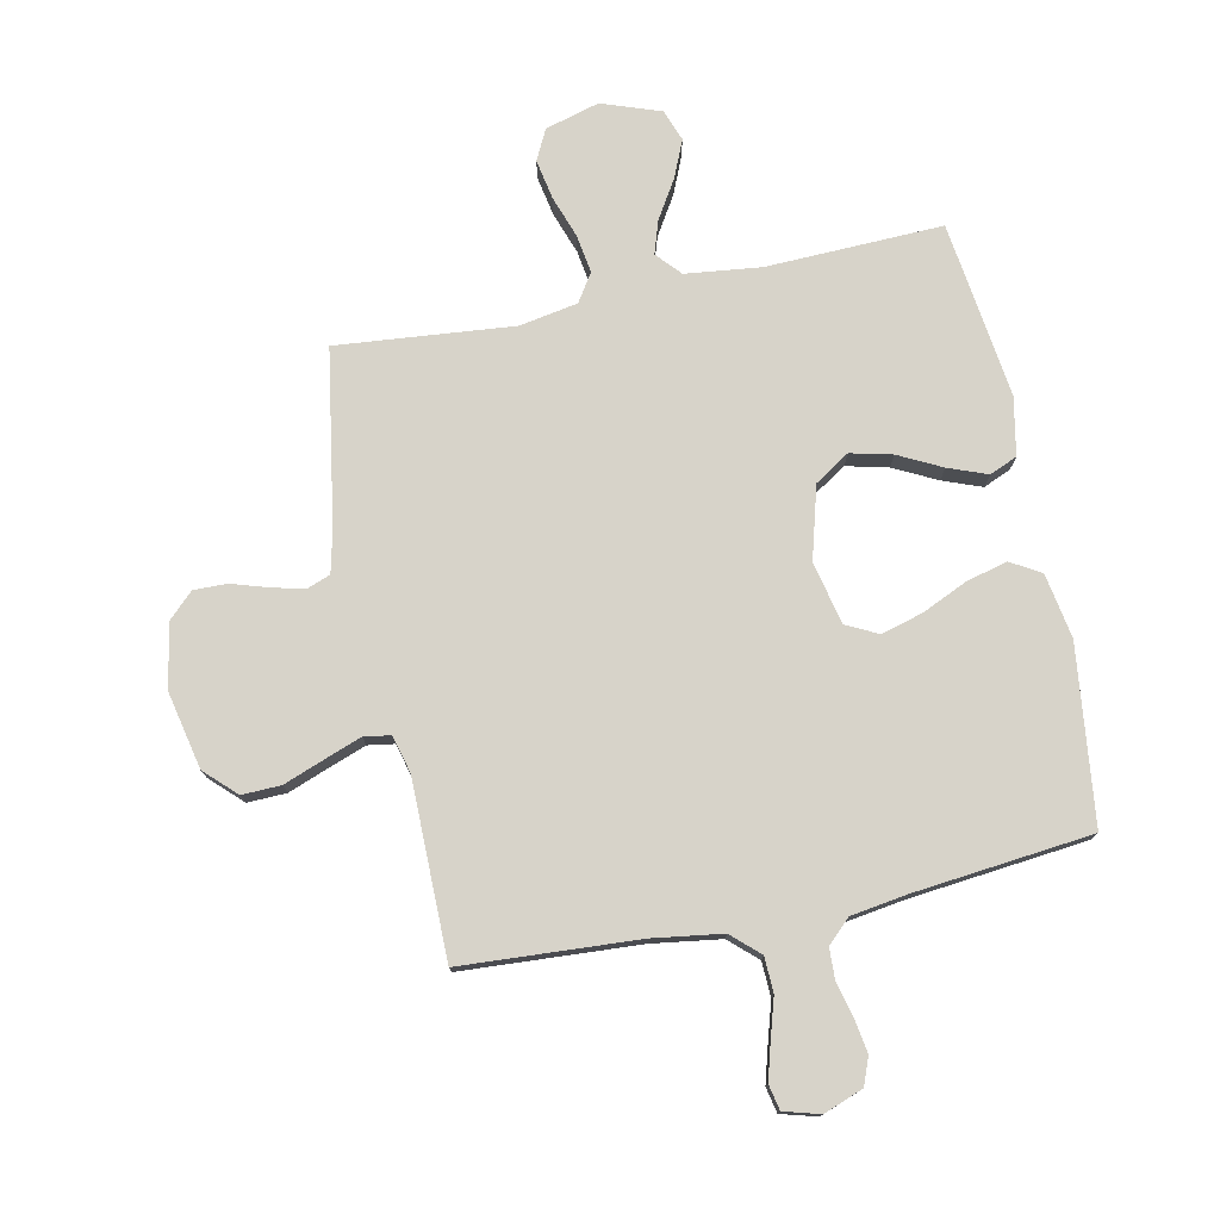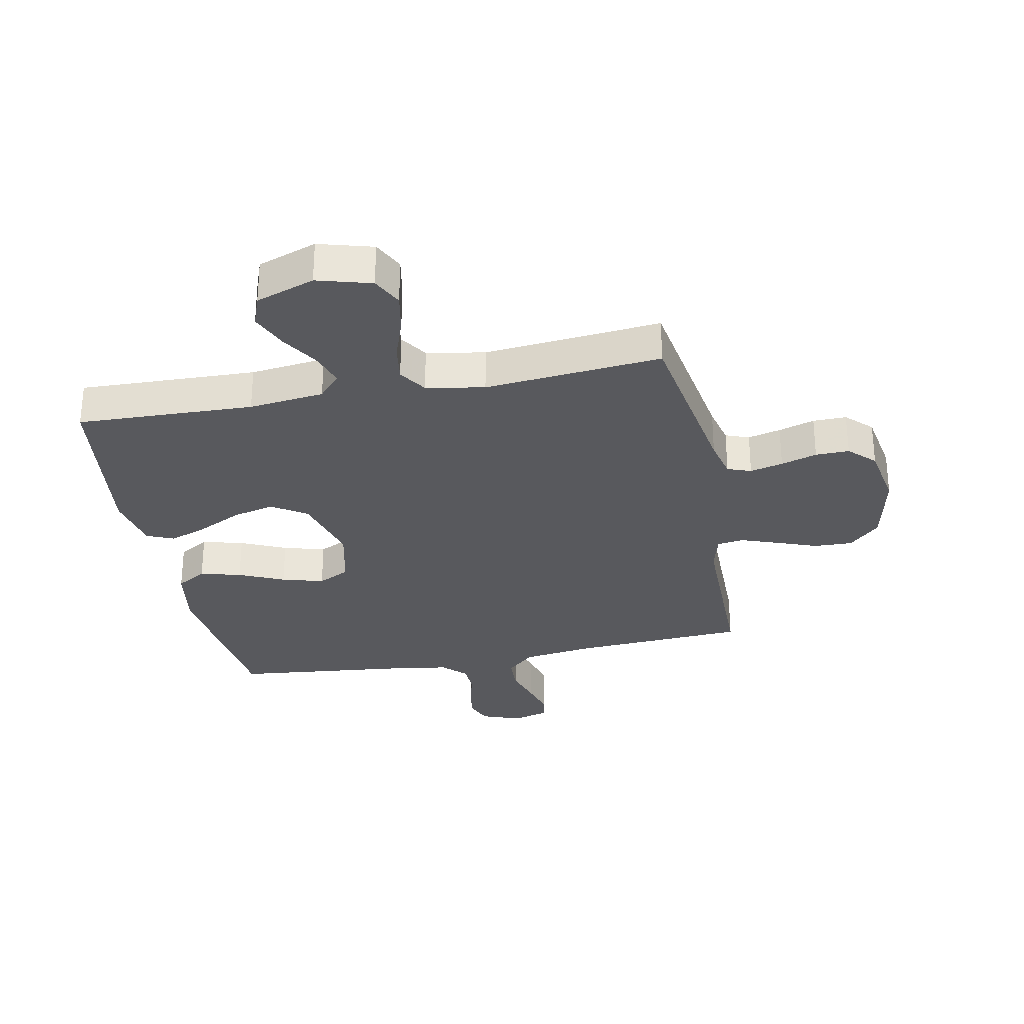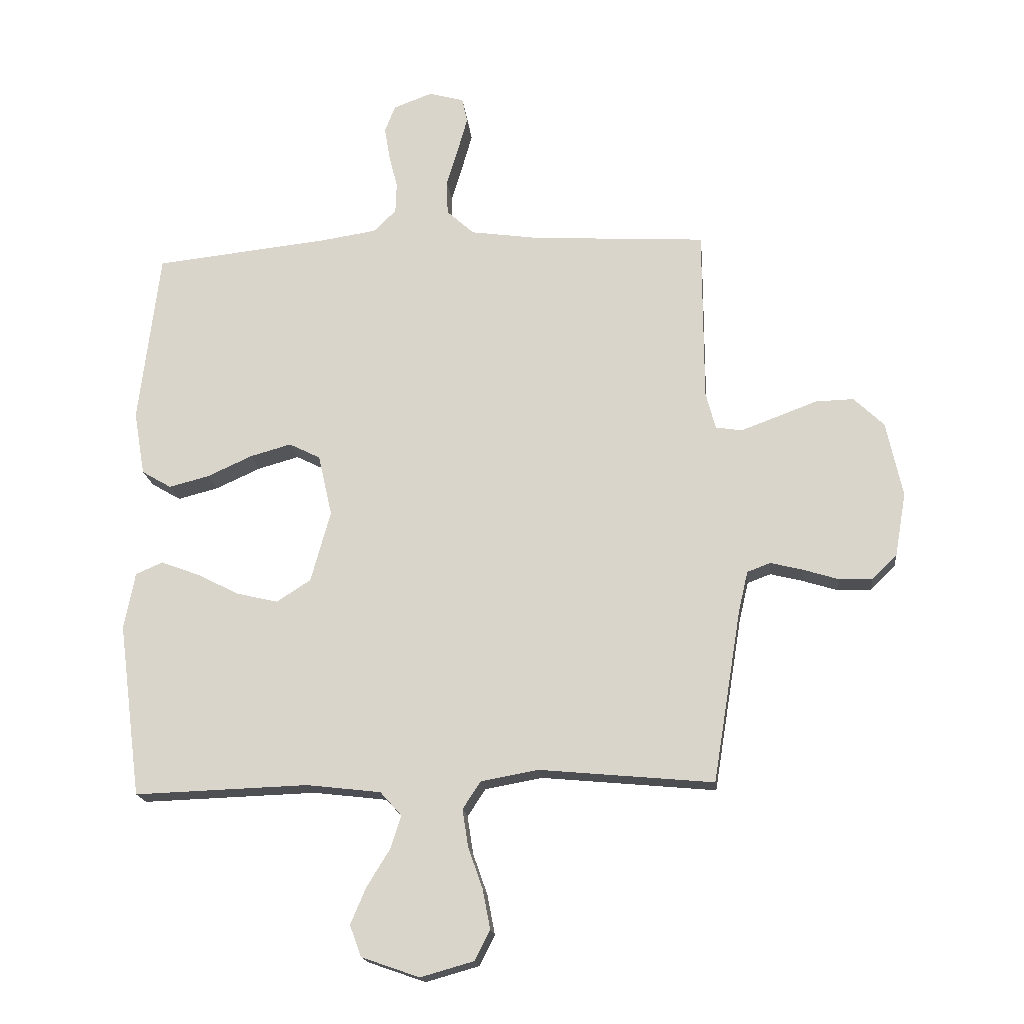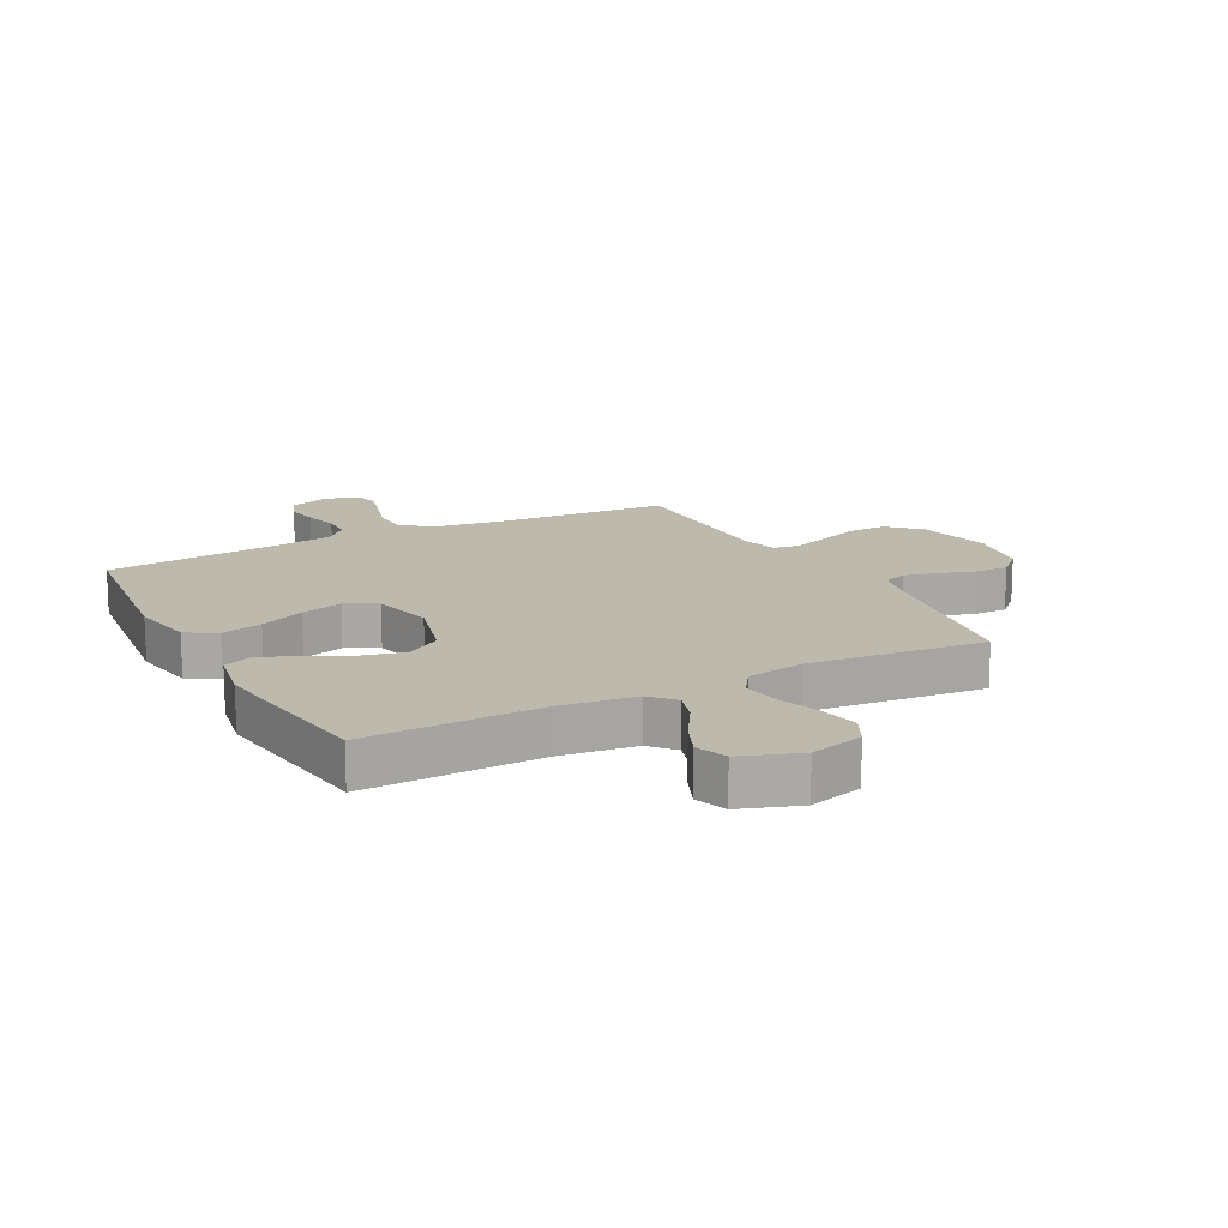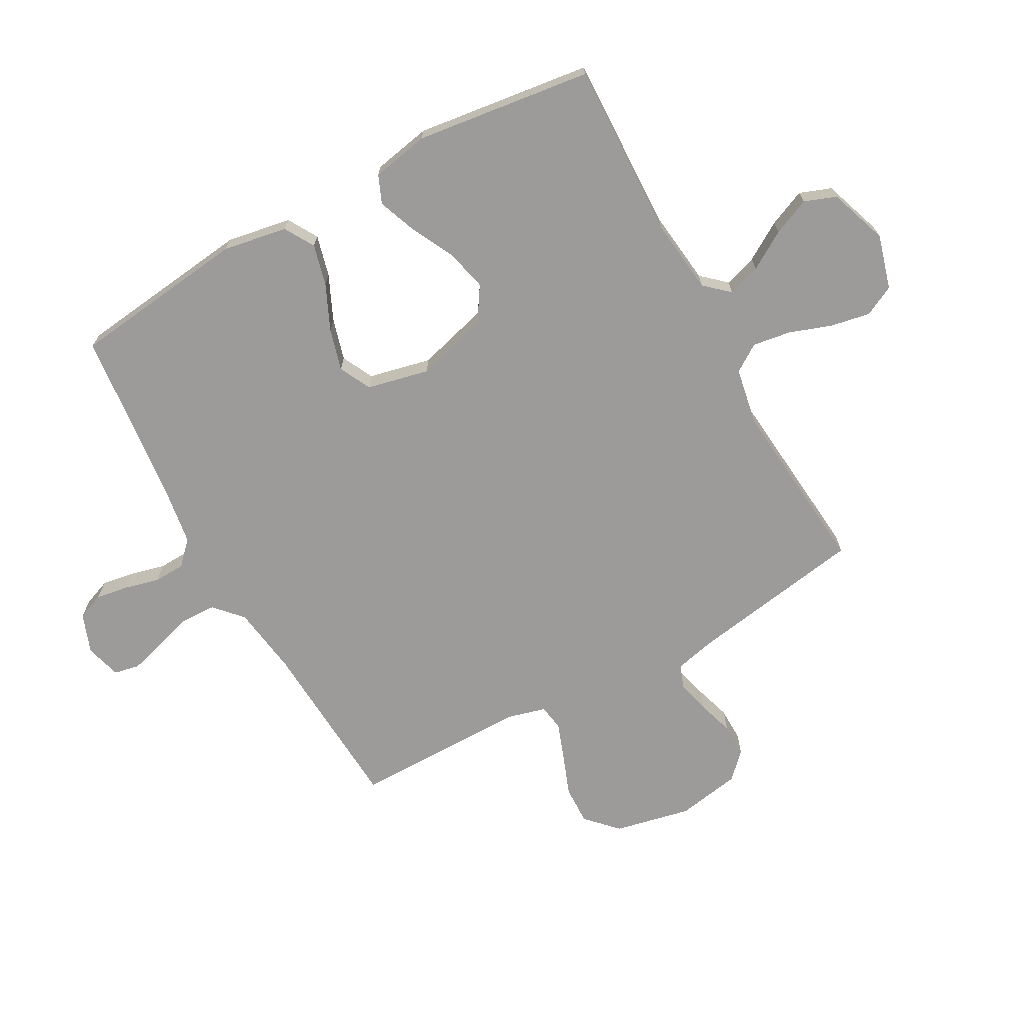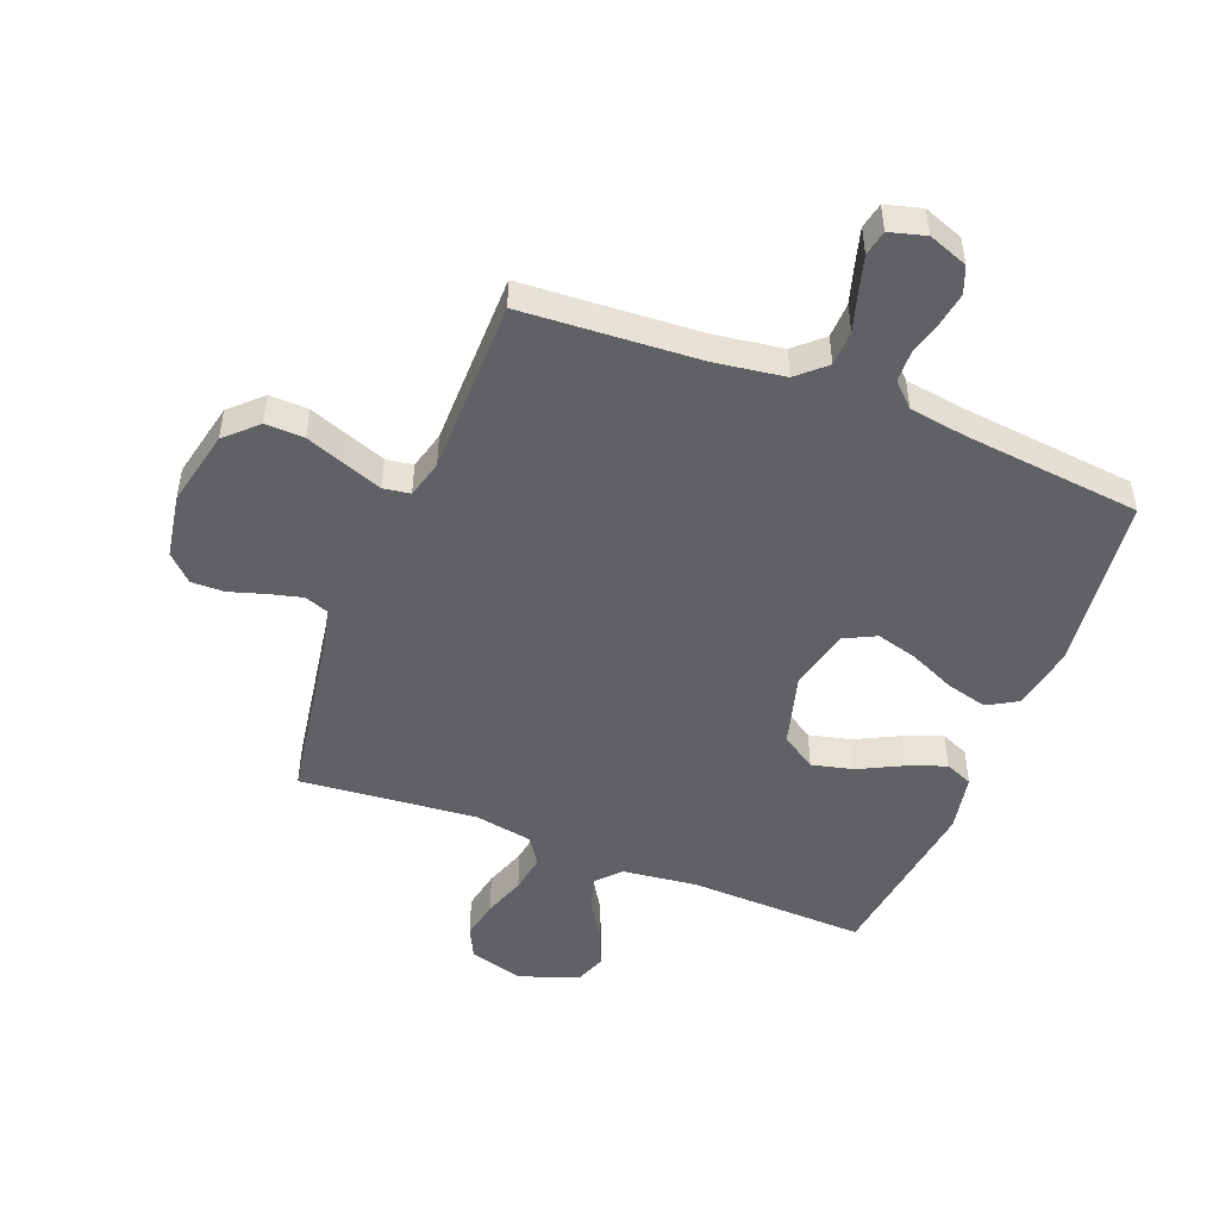
<metadata>
{"format":"obj","ext":"obj","renderer":"f3d","projection":"perspective","resolution":1024,"background":"white","views":[{"elev":76.3,"azim":-11.7,"up":"+Y"},{"elev":-30.0,"azim":-168.8,"up":"+Y"},{"elev":-17.8,"azim":-173.9,"up":"+Z"},{"elev":15.1,"azim":152.3,"up":"+Y"},{"elev":-69.8,"azim":118.9,"up":"+Y"},{"elev":-49.0,"azim":-21.4,"up":"+Y"}]}
</metadata>
<code>
v 0.5 0.07 0.5
v 0.536 0.07 0.2
v 0.517 0.07 0.09
v 0.466 0.07 0.06
v 0.396 0.07 0.078
v 0.319 0.07 0.113
v 0.248 0.07 0.133
v 0.194 0.07 0.106
v 0.17 0.07 0
v 0.204 0.07 -0.123
v 0.263 0.07 -0.161
v 0.334 0.07 -0.144
v 0.407 0.07 -0.107
v 0.473 0.07 -0.082
v 0.52 0.07 -0.102
v 0.539 0.07 -0.2
v 0.5 0.07 -0.5
v 0.2 0.07 -0.49
v 0.072 0.07 -0.505
v 0.035 0.07 -0.546
v 0.053 0.07 -0.602
v 0.093 0.07 -0.667
v 0.12 0.07 -0.73
v 0.1 0.07 -0.784
v 0 0.07 -0.819
v -0.092 0.07 -0.793
v -0.118 0.07 -0.741
v -0.105 0.07 -0.673
v -0.08 0.07 -0.602
v -0.07 0.07 -0.537
v -0.101 0.07 -0.49
v -0.2 0.07 -0.472
v -0.5 0.07 -0.5
v -0.549 0.07 -0.2
v -0.565 0.07 -0.132
v -0.605 0.07 -0.117
v -0.661 0.07 -0.131
v -0.722 0.07 -0.15
v -0.779 0.07 -0.151
v -0.822 0.07 -0.109
v -0.841 0.07 0
v -0.813 0.07 0.13
v -0.761 0.07 0.18
v -0.695 0.07 0.178
v -0.626 0.07 0.152
v -0.563 0.07 0.129
v -0.518 0.07 0.136
v -0.501 0.07 0.2
v -0.5 0.07 0.5
v -0.2 0.07 0.518
v -0.082 0.07 0.535
v -0.035 0.07 0.578
v -0.033 0.07 0.638
v -0.053 0.07 0.704
v -0.07 0.07 0.764
v -0.061 0.07 0.807
v 0 0.07 0.824
v 0.067 0.07 0.799
v 0.085 0.07 0.753
v 0.076 0.07 0.697
v 0.061 0.07 0.638
v 0.063 0.07 0.585
v 0.102 0.07 0.547
v 0.2 0.07 0.532
v 0.5 0 0.5
v 0.536 0 0.2
v 0.517 0 0.09
v 0.466 0 0.06
v 0.396 0 0.078
v 0.319 0 0.113
v 0.248 0 0.133
v 0.194 0 0.106
v 0.17 0 0
v 0.204 0 -0.123
v 0.263 0 -0.161
v 0.334 0 -0.144
v 0.407 0 -0.107
v 0.473 0 -0.082
v 0.52 0 -0.102
v 0.539 0 -0.2
v 0.5 0 -0.5
v 0.2 0 -0.49
v 0.072 0 -0.505
v 0.035 0 -0.546
v 0.053 0 -0.602
v 0.093 0 -0.667
v 0.12 0 -0.73
v 0.1 0 -0.784
v 0 0 -0.819
v -0.092 0 -0.793
v -0.118 0 -0.741
v -0.105 0 -0.673
v -0.08 0 -0.602
v -0.07 0 -0.537
v -0.101 0 -0.49
v -0.2 0 -0.472
v -0.5 0 -0.5
v -0.549 0 -0.2
v -0.565 0 -0.132
v -0.605 0 -0.117
v -0.661 0 -0.131
v -0.722 0 -0.15
v -0.779 0 -0.151
v -0.822 0 -0.109
v -0.841 0 0
v -0.813 0 0.13
v -0.761 0 0.18
v -0.695 0 0.178
v -0.626 0 0.152
v -0.563 0 0.129
v -0.518 0 0.136
v -0.501 0 0.2
v -0.5 0 0.5
v -0.2 0 0.518
v -0.082 0 0.535
v -0.035 0 0.578
v -0.033 0 0.638
v -0.053 0 0.704
v -0.07 0 0.764
v -0.061 0 0.807
v 0 0 0.824
v 0.067 0 0.799
v 0.085 0 0.753
v 0.076 0 0.697
v 0.061 0 0.638
v 0.063 0 0.585
v 0.102 0 0.547
v 0.2 0 0.532
f 59 60 61
f 58 59 61
f 57 58 61
f 56 57 61
f 55 56 61
f 54 55 61
f 53 54 61
f 52 53 61 62
f 51 52 62 63
f 48 49 50
f 51 63 64
f 50 51 64
f 48 50 64
f 47 48 64
f 43 44 45
f 42 43 45
f 41 42 45
f 40 41 45
f 39 40 45
f 38 39 45
f 37 38 45
f 36 37 45 46
f 35 36 46 47
f 32 33 34
f 35 47 64
f 34 35 64
f 32 34 64
f 31 32 64
f 27 28 29
f 26 27 29
f 25 26 29
f 24 25 29
f 23 24 29
f 22 23 29
f 21 22 29
f 20 21 29 30
f 30 31 64
f 20 30 64
f 19 20 64
f 16 17 18
f 15 16 18
f 14 15 18
f 13 14 18
f 12 13 18
f 11 12 18 19
f 4 5 6
f 3 4 6
f 2 3 6
f 1 2 6
f 64 1 6
f 64 6 7
f 10 11 19
f 9 10 19
f 9 19 64
f 8 9 64
f 7 8 64
f 125 124 123
f 125 123 122
f 125 122 121
f 125 121 120
f 125 120 119
f 125 119 118
f 125 118 117
f 126 125 117 116
f 127 126 116 115
f 114 113 112
f 128 127 115
f 128 115 114
f 128 114 112
f 128 112 111
f 109 108 107
f 109 107 106
f 109 106 105
f 109 105 104
f 109 104 103
f 109 103 102
f 109 102 101
f 110 109 101 100
f 111 110 100 99
f 98 97 96
f 128 111 99
f 128 99 98
f 128 98 96
f 128 96 95
f 93 92 91
f 93 91 90
f 93 90 89
f 93 89 88
f 93 88 87
f 93 87 86
f 93 86 85
f 94 93 85 84
f 128 95 94
f 128 94 84
f 128 84 83
f 82 81 80
f 82 80 79
f 82 79 78
f 82 78 77
f 82 77 76
f 83 82 76 75
f 70 69 68
f 70 68 67
f 70 67 66
f 70 66 65
f 70 65 128
f 71 70 128
f 83 75 74
f 83 74 73
f 128 83 73
f 128 73 72
f 128 72 71
f 1 65 66 2
f 2 66 67 3
f 3 67 68 4
f 4 68 69 5
f 5 69 70 6
f 6 70 71 7
f 7 71 72 8
f 8 72 73 9
f 9 73 74 10
f 10 74 75 11
f 11 75 76 12
f 12 76 77 13
f 13 77 78 14
f 14 78 79 15
f 15 79 80 16
f 16 80 81 17
f 17 81 82 18
f 18 82 83 19
f 19 83 84 20
f 20 84 85 21
f 21 85 86 22
f 22 86 87 23
f 23 87 88 24
f 24 88 89 25
f 25 89 90 26
f 26 90 91 27
f 27 91 92 28
f 28 92 93 29
f 29 93 94 30
f 30 94 95 31
f 31 95 96 32
f 32 96 97 33
f 33 97 98 34
f 34 98 99 35
f 35 99 100 36
f 36 100 101 37
f 37 101 102 38
f 38 102 103 39
f 39 103 104 40
f 40 104 105 41
f 41 105 106 42
f 42 106 107 43
f 43 107 108 44
f 44 108 109 45
f 45 109 110 46
f 46 110 111 47
f 47 111 112 48
f 48 112 113 49
f 49 113 114 50
f 50 114 115 51
f 51 115 116 52
f 52 116 117 53
f 53 117 118 54
f 54 118 119 55
f 55 119 120 56
f 56 120 121 57
f 57 121 122 58
f 58 122 123 59
f 59 123 124 60
f 60 124 125 61
f 61 125 126 62
f 62 126 127 63
f 63 127 128 64
f 64 128 65 1

</code>
